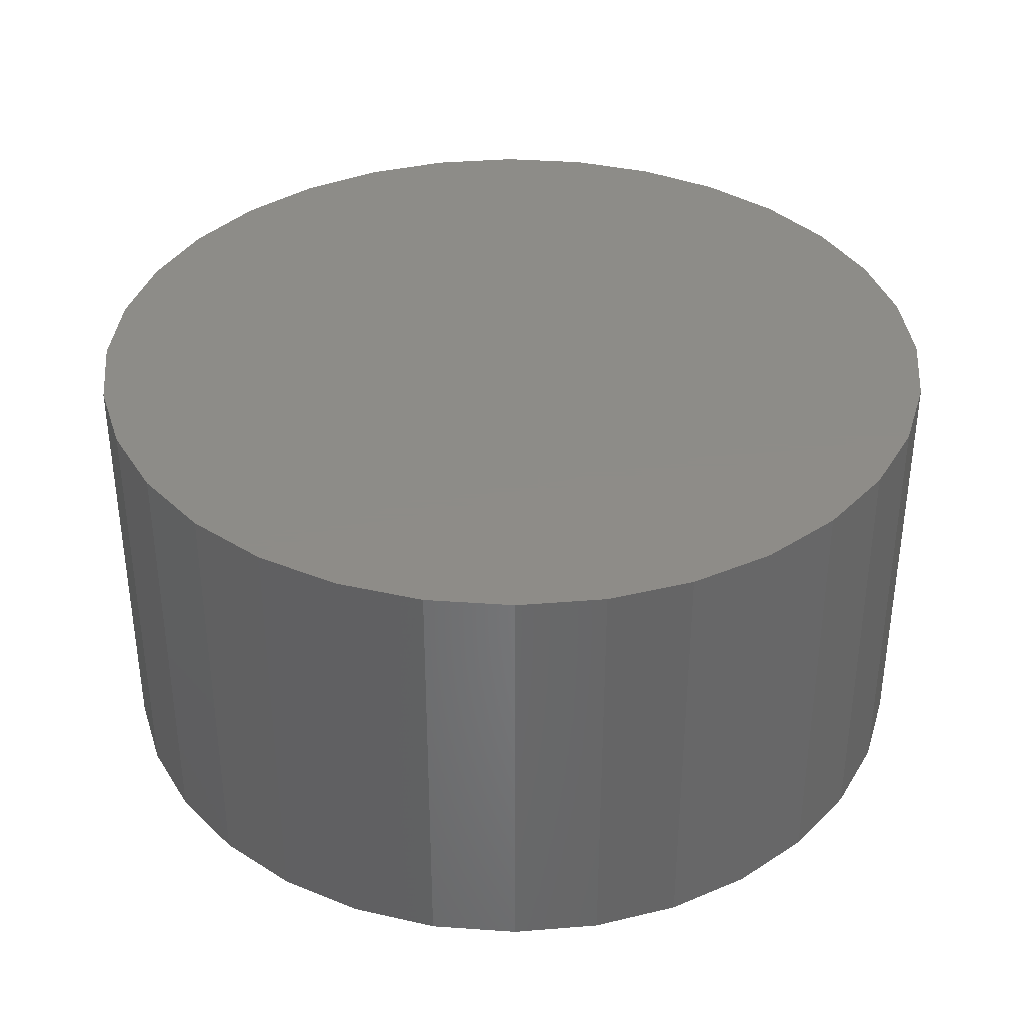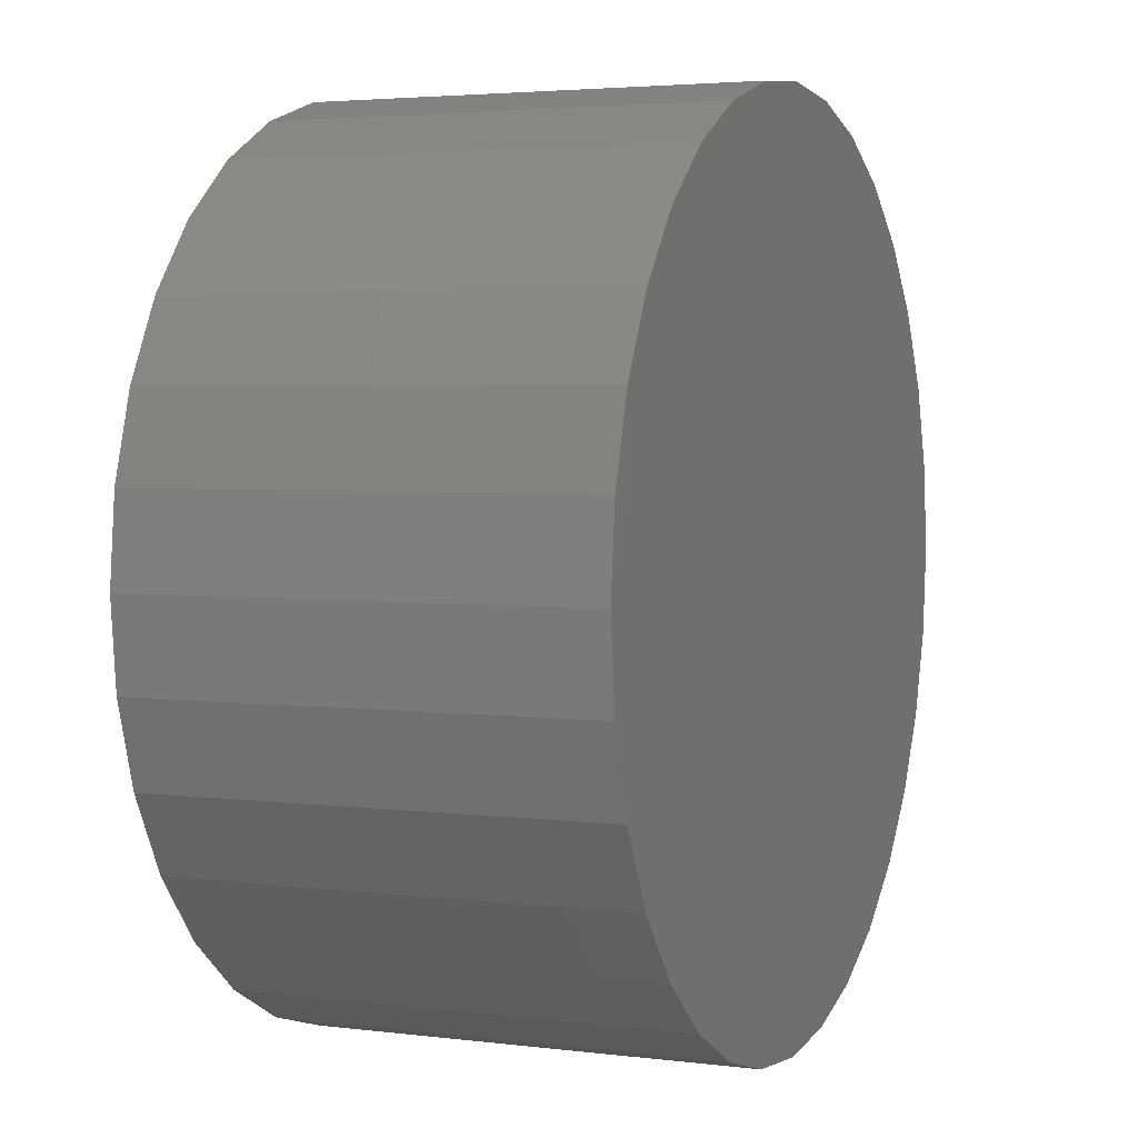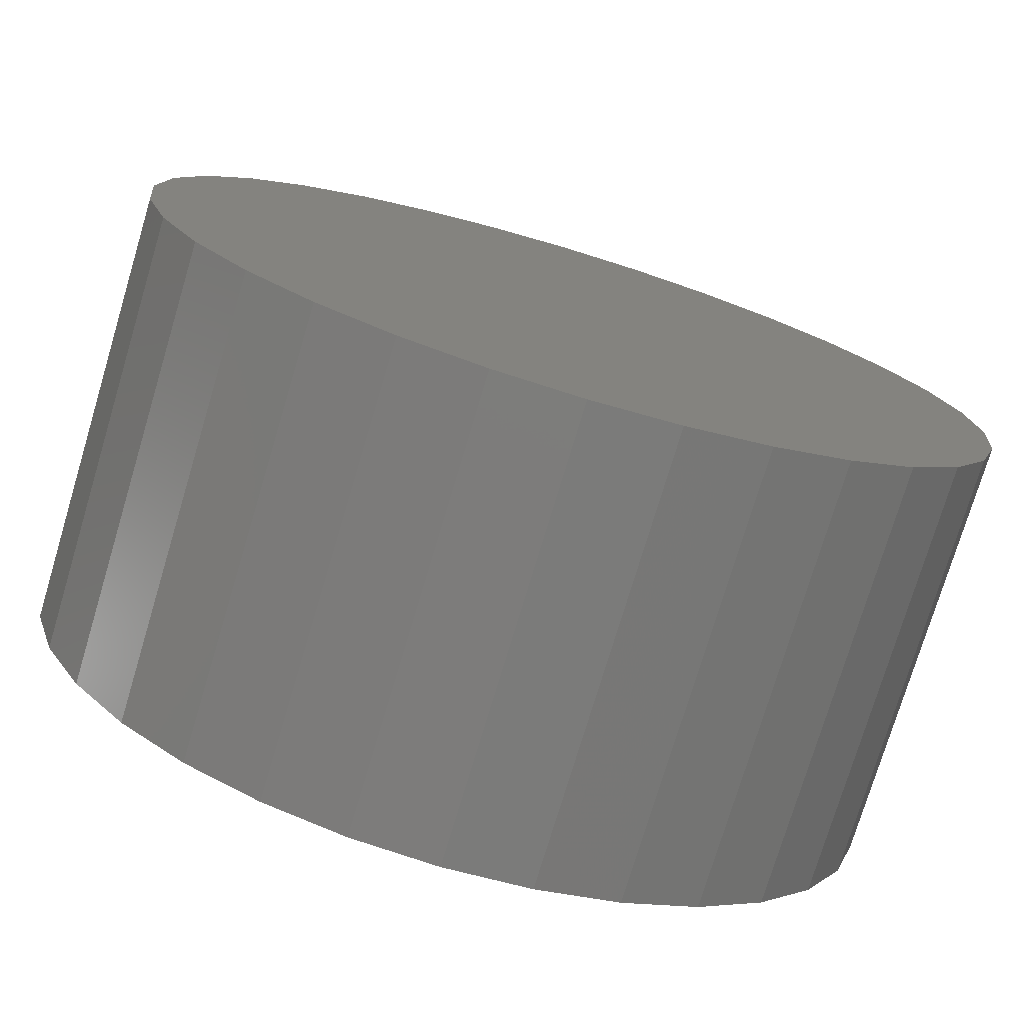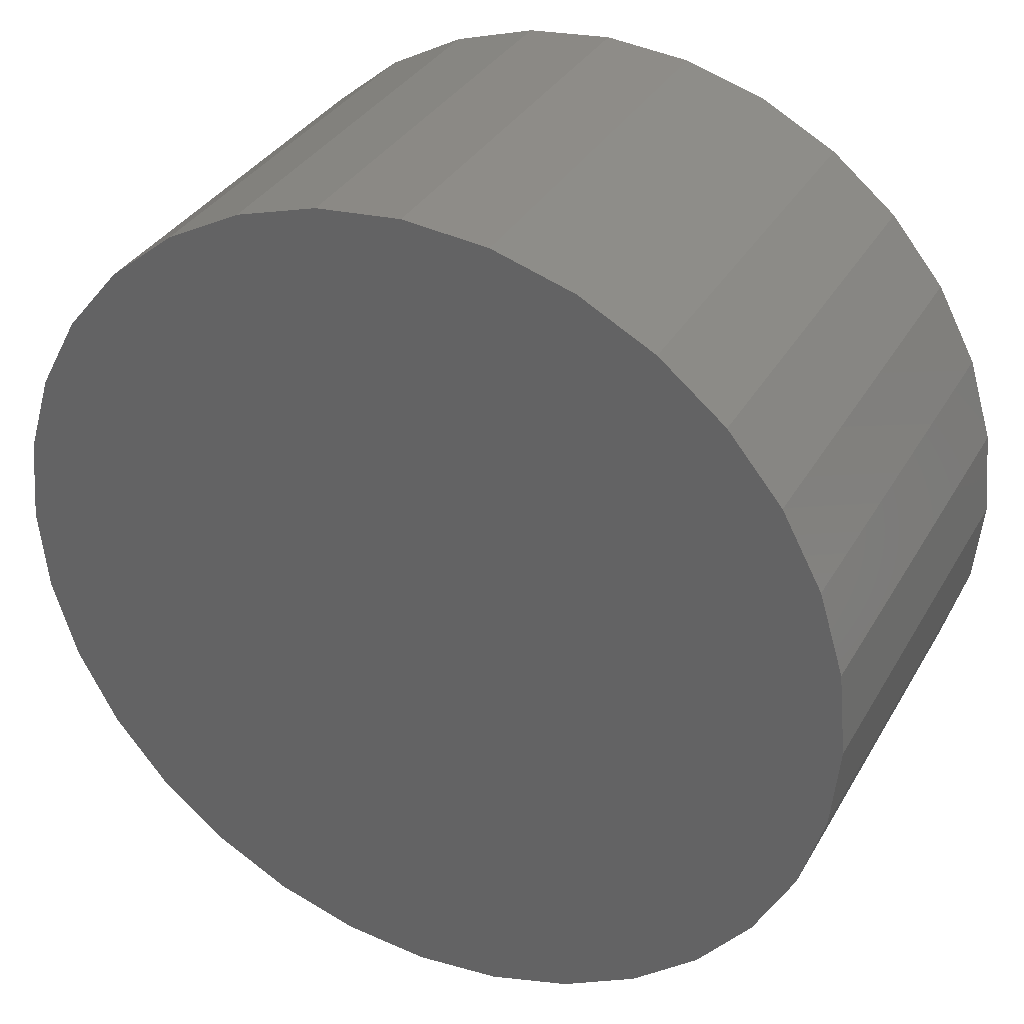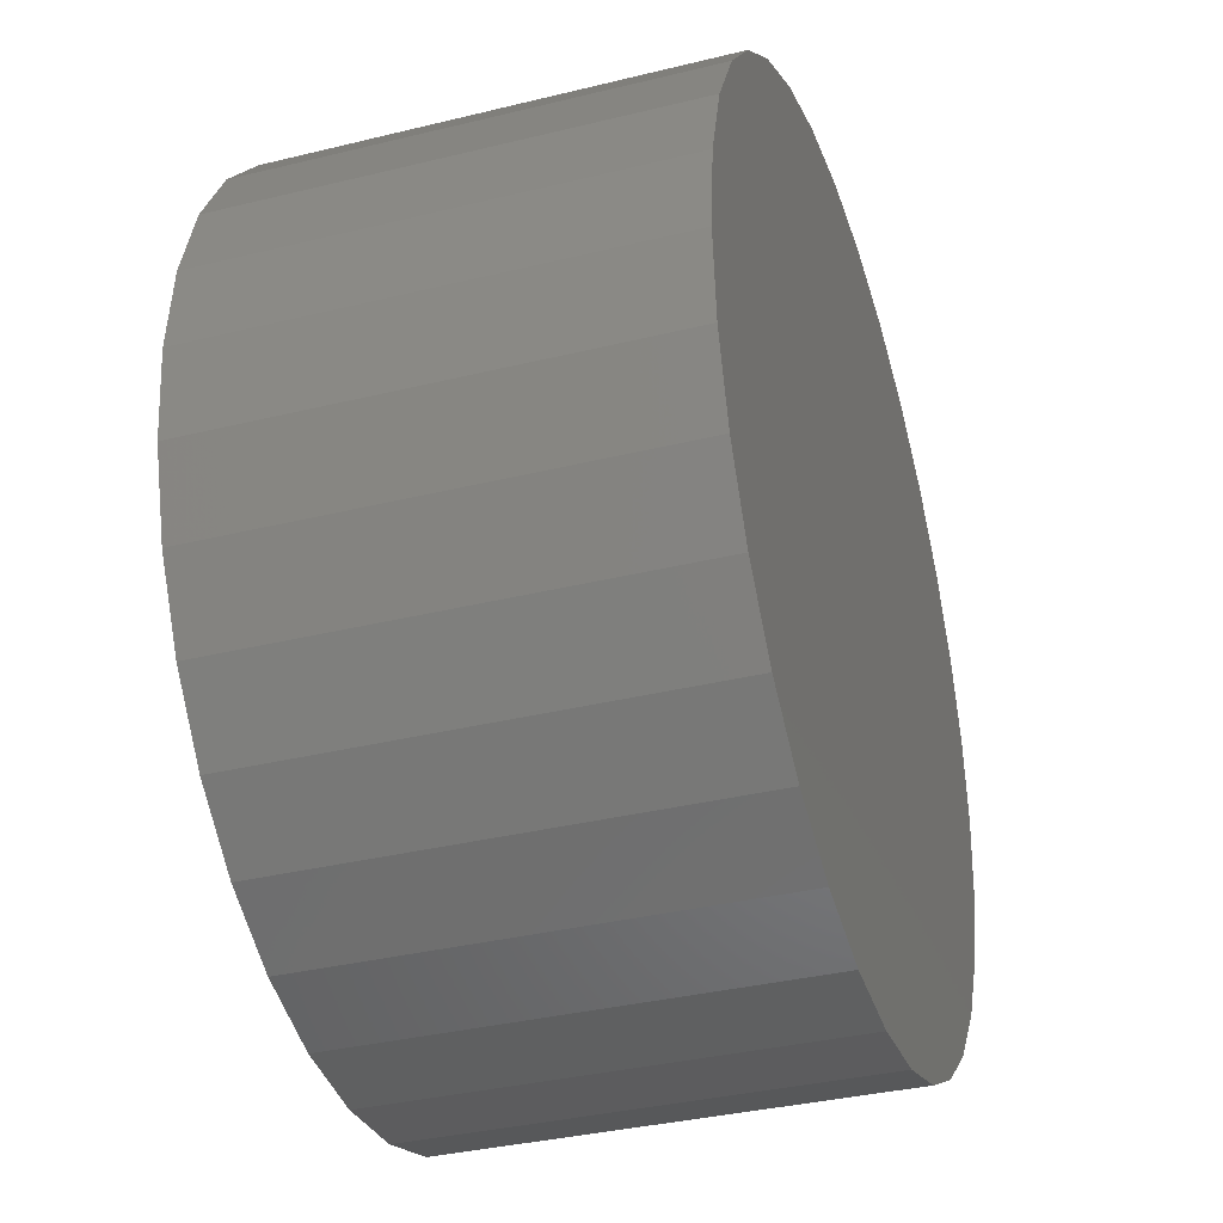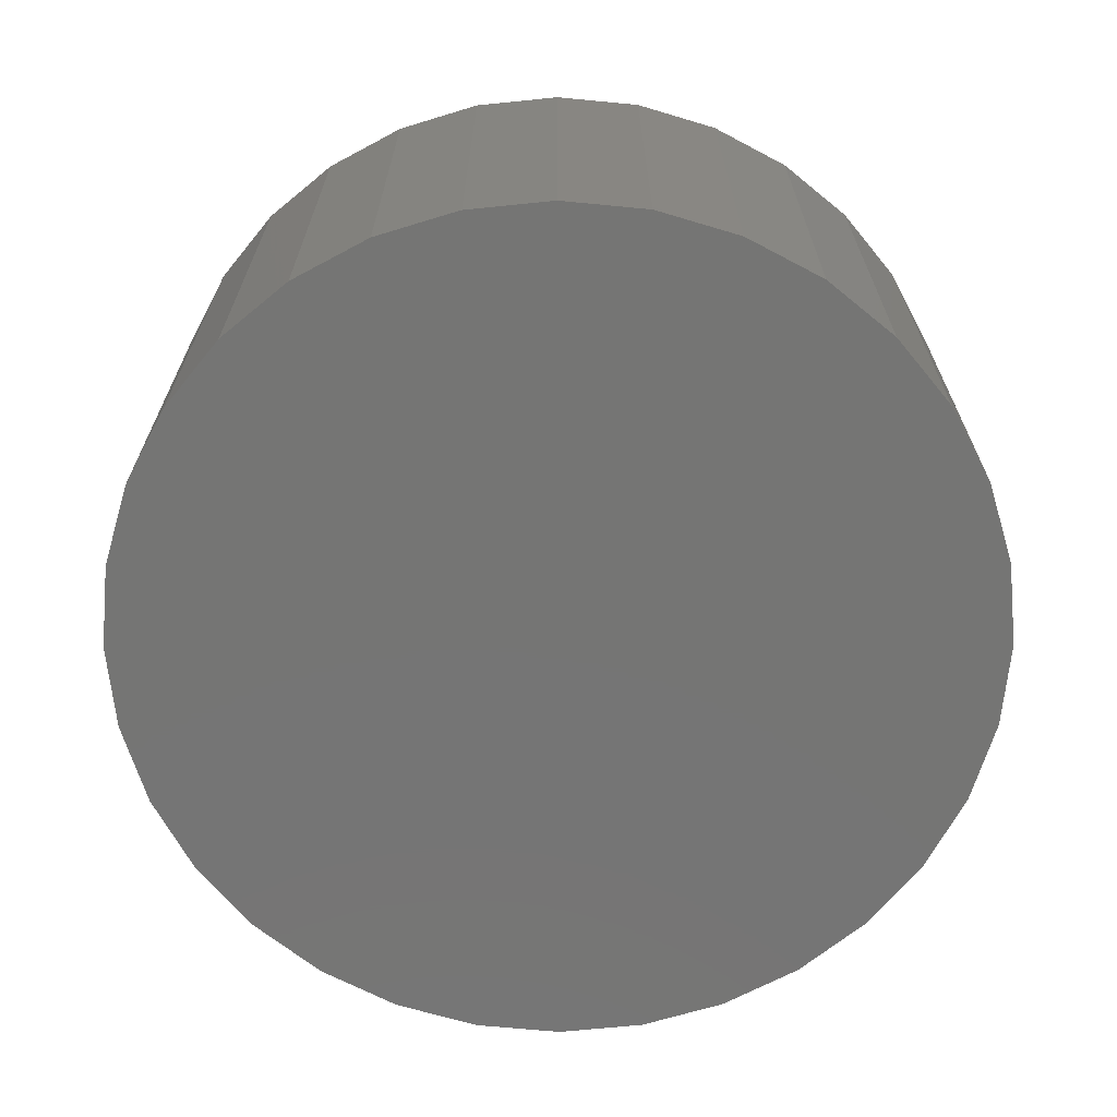
<metadata>
{"format":"stl","ext":"stl","renderer":"f3d","projection":"perspective","resolution":1024,"background":"white","views":[{"elev":36.7,"azim":-112.9,"up":"+Z"},{"elev":3.5,"azim":112.9,"up":"+Y"},{"elev":-75.6,"azim":163.3,"up":"+Y"},{"elev":34.0,"azim":26.0,"up":"+Y"},{"elev":-35.4,"azim":-72.0,"up":"+Y"},{"elev":-67.3,"azim":-56.1,"up":"+Z"}]}
</metadata>
<code>
# stl→obj: 64 verts, 124 faces
v 0.1951 0.9808 0
v 0.3827 0.9239 0
v 0.5556 0.8315 0
v 0.7071 0.7071 0
v 0.8315 0.5556 0
v 0.9239 0.3827 0
v 0.9808 0.1951 0
v 1 0 0
v 0.9808 -0.1951 0
v 0.9239 -0.3827 0
v 0.8315 -0.5556 0
v 0.7071 -0.7071 0
v 0.5556 -0.8315 0
v 0.3827 -0.9239 0
v 0.1951 -0.9808 0
v 5.551e-17 -1 0
v -0.1951 -0.9808 0
v -0.3827 -0.9239 0
v -0.5556 -0.8315 0
v -0.7071 -0.7071 0
v -0.8315 -0.5556 0
v -0.9239 -0.3827 0
v -0.9808 -0.1951 0
v -1 0 0
v -0.9808 0.1951 0
v -0.9239 0.3827 0
v -0.8315 0.5556 0
v -0.7071 0.7071 0
v -0.5556 0.8315 0
v -0.3827 0.9239 0
v -0.1951 0.9808 0
v -1.837e-16 1 0
v 1 0 1
v 0.9808 -0.1951 1
v 0.1951 -0.9808 1
v 0.3827 -0.9239 1
v 0.5556 -0.8315 1
v 0.7071 -0.7071 1
v 0.8315 -0.5556 1
v 0.9239 -0.3827 1
v 0.9808 0.1951 1
v 0.9239 0.3827 1
v 0.8315 0.5556 1
v 0.7071 0.7071 1
v 0.5556 0.8315 1
v 0.3827 0.9239 1
v 0.1951 0.9808 1
v -1.943e-16 1 1
v -0.1951 0.9808 1
v -0.3827 0.9239 1
v -0.5556 0.8315 1
v -0.7071 0.7071 1
v -0.8315 0.5556 1
v -0.9239 0.3827 1
v -0.9808 0.1951 1
v -1 0 1
v -0.9808 -0.1951 1
v -0.9239 -0.3827 1
v -0.8315 -0.5556 1
v -0.7071 -0.7071 1
v -0.5556 -0.8315 1
v -0.3827 -0.9239 1
v -0.1951 -0.9808 1
v 6.123e-17 -1 1
f 1 2 3
f 1 3 4
f 1 4 5
f 1 5 6
f 1 6 7
f 1 7 8
f 1 8 9
f 1 9 10
f 1 10 11
f 1 11 12
f 1 12 13
f 1 13 14
f 1 14 15
f 1 15 16
f 1 16 17
f 1 17 18
f 1 18 19
f 1 19 20
f 1 20 21
f 1 21 22
f 1 22 23
f 1 23 24
f 1 24 25
f 1 25 26
f 1 26 27
f 1 27 28
f 1 28 29
f 1 29 30
f 1 30 31
f 1 31 32
f 9 8 33
f 9 33 34
f 35 36 37
f 35 37 38
f 35 38 39
f 35 39 40
f 35 40 34
f 35 34 33
f 35 33 41
f 35 41 42
f 35 42 43
f 35 43 44
f 35 44 45
f 35 45 46
f 35 46 47
f 35 47 48
f 35 48 49
f 35 49 50
f 35 50 51
f 35 51 52
f 35 52 53
f 35 53 54
f 35 54 55
f 35 55 56
f 35 56 57
f 35 57 58
f 35 58 59
f 35 59 60
f 35 60 61
f 35 61 62
f 35 62 63
f 35 63 64
f 10 9 34
f 10 34 40
f 11 10 40
f 11 40 39
f 12 11 39
f 12 39 38
f 13 12 38
f 13 38 37
f 14 13 37
f 14 37 36
f 15 14 36
f 15 36 35
f 16 15 35
f 16 35 64
f 17 16 64
f 17 64 63
f 18 17 63
f 18 63 62
f 19 18 62
f 19 62 61
f 20 19 61
f 20 61 60
f 21 20 60
f 21 60 59
f 22 21 59
f 22 59 58
f 23 22 58
f 23 58 57
f 24 23 57
f 24 57 56
f 25 24 56
f 25 56 55
f 26 25 55
f 26 55 54
f 27 26 54
f 27 54 53
f 28 27 53
f 28 53 52
f 29 28 52
f 29 52 51
f 30 29 51
f 30 51 50
f 31 30 50
f 31 50 49
f 32 31 49
f 32 49 48
f 1 32 48
f 1 48 47
f 2 1 47
f 2 47 46
f 3 2 46
f 3 46 45
f 4 3 45
f 4 45 44
f 5 4 44
f 5 44 43
f 6 5 43
f 6 43 42
f 7 6 42
f 7 42 41
f 8 7 41
f 8 41 33

</code>
